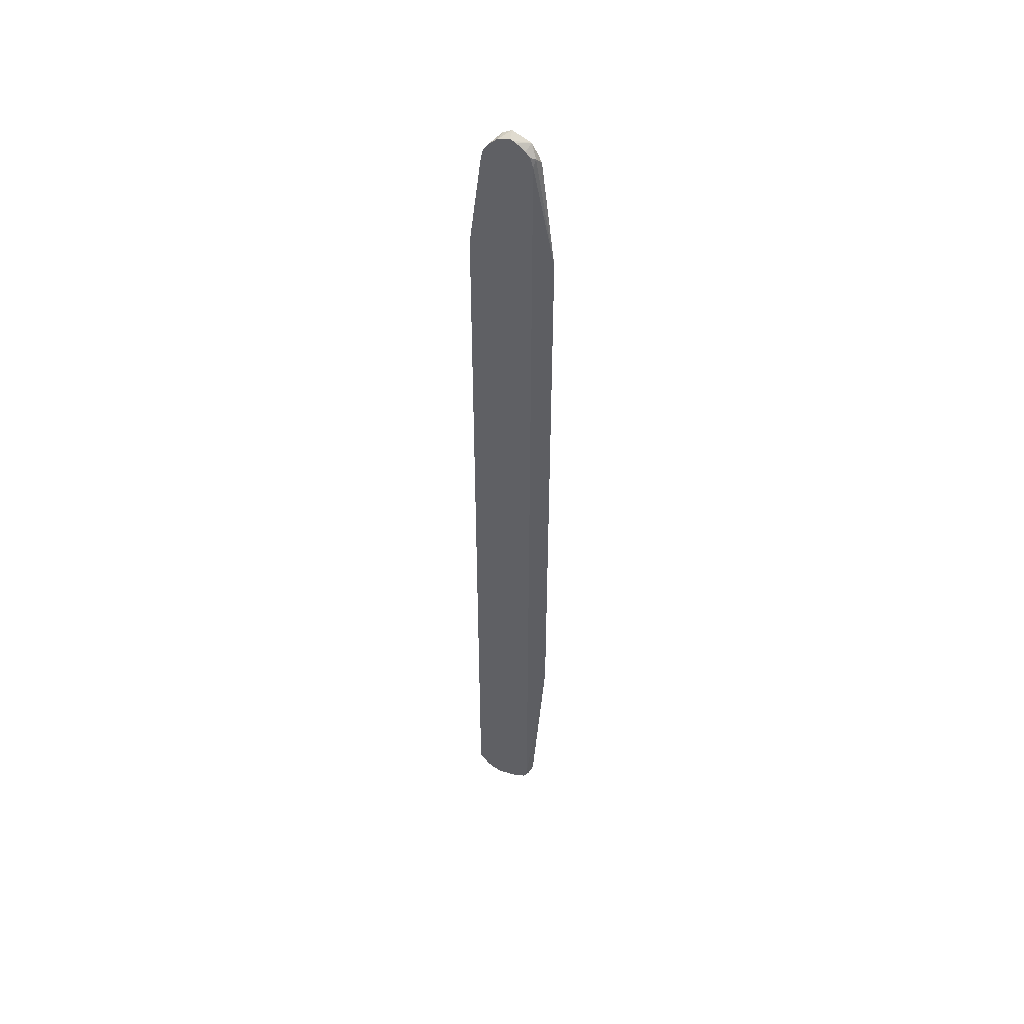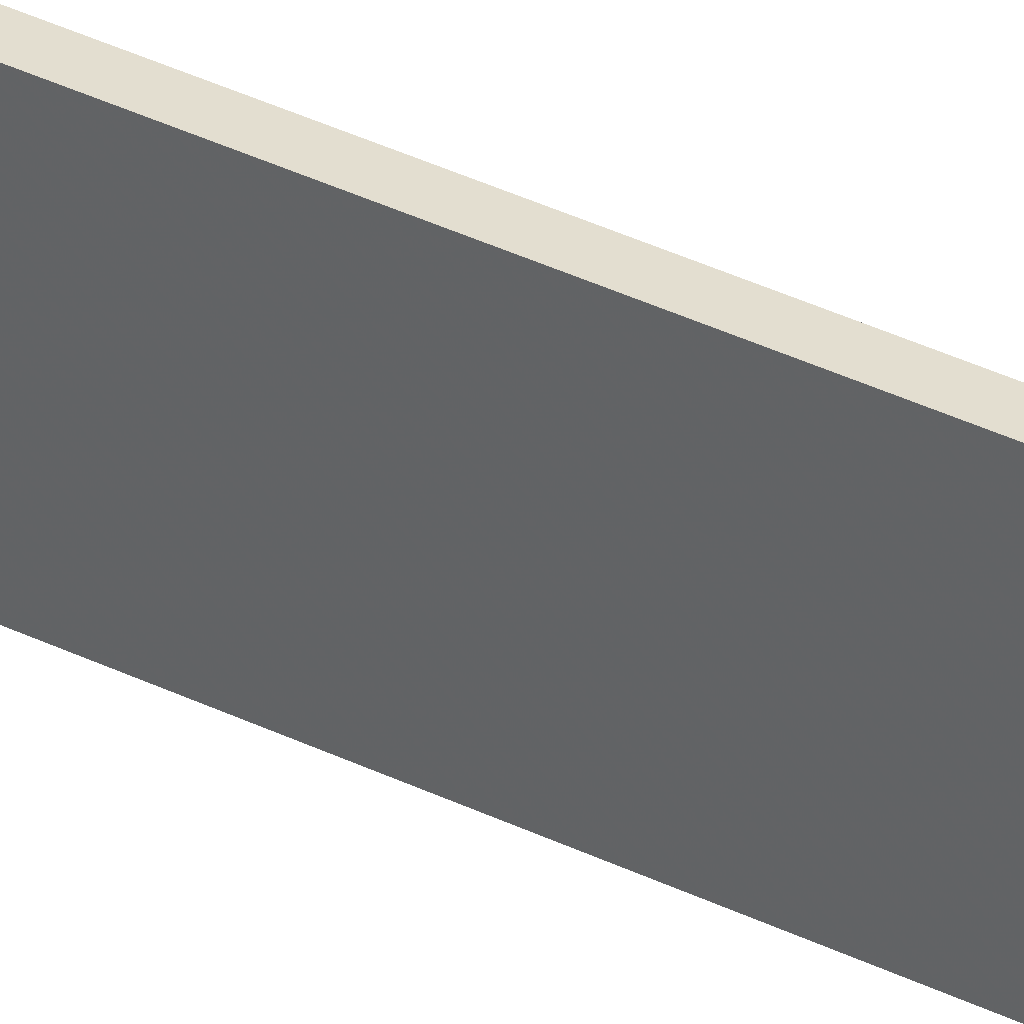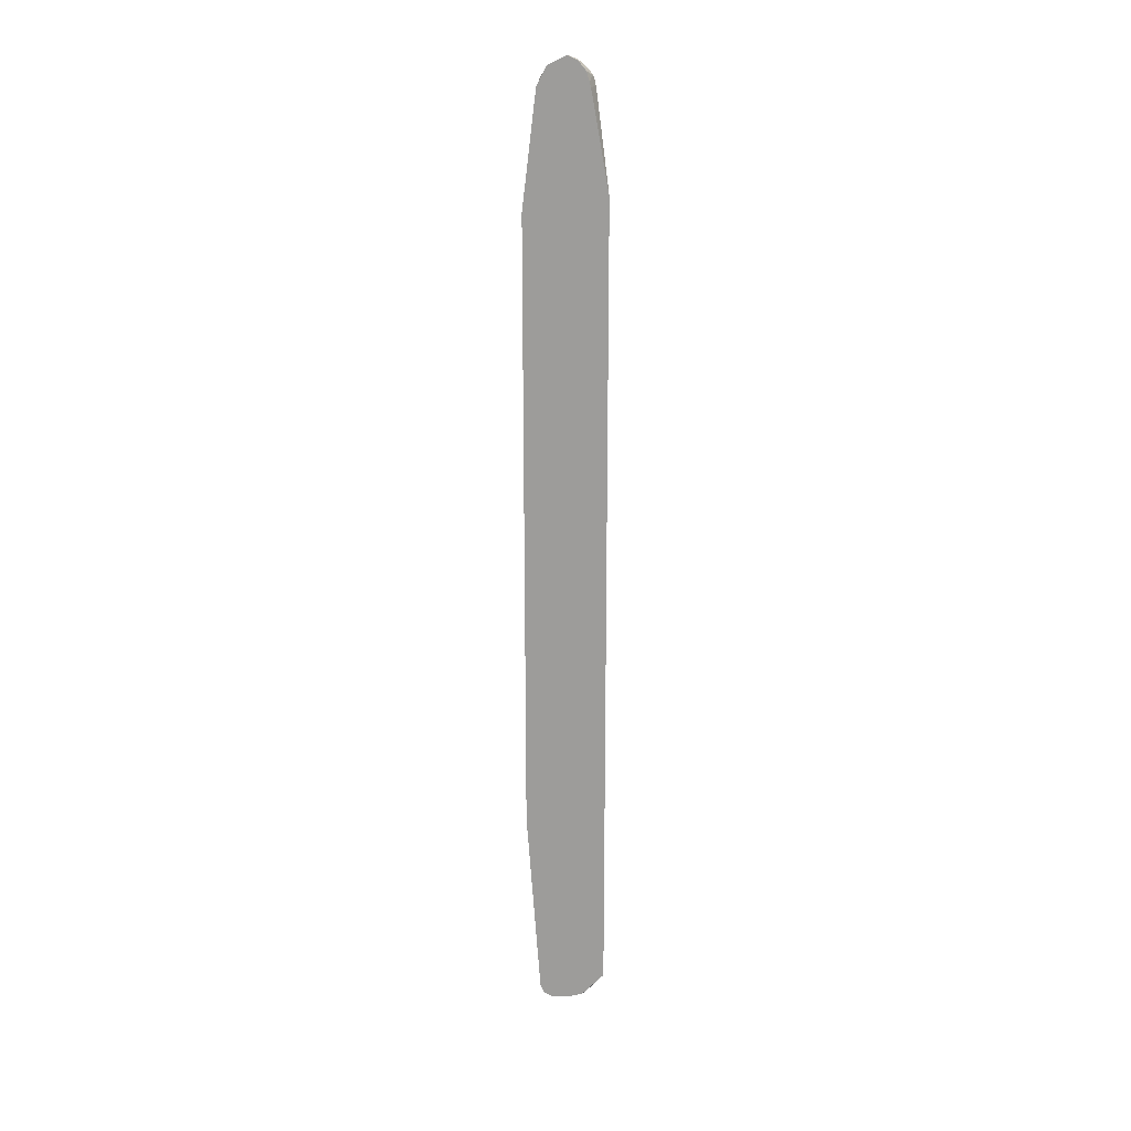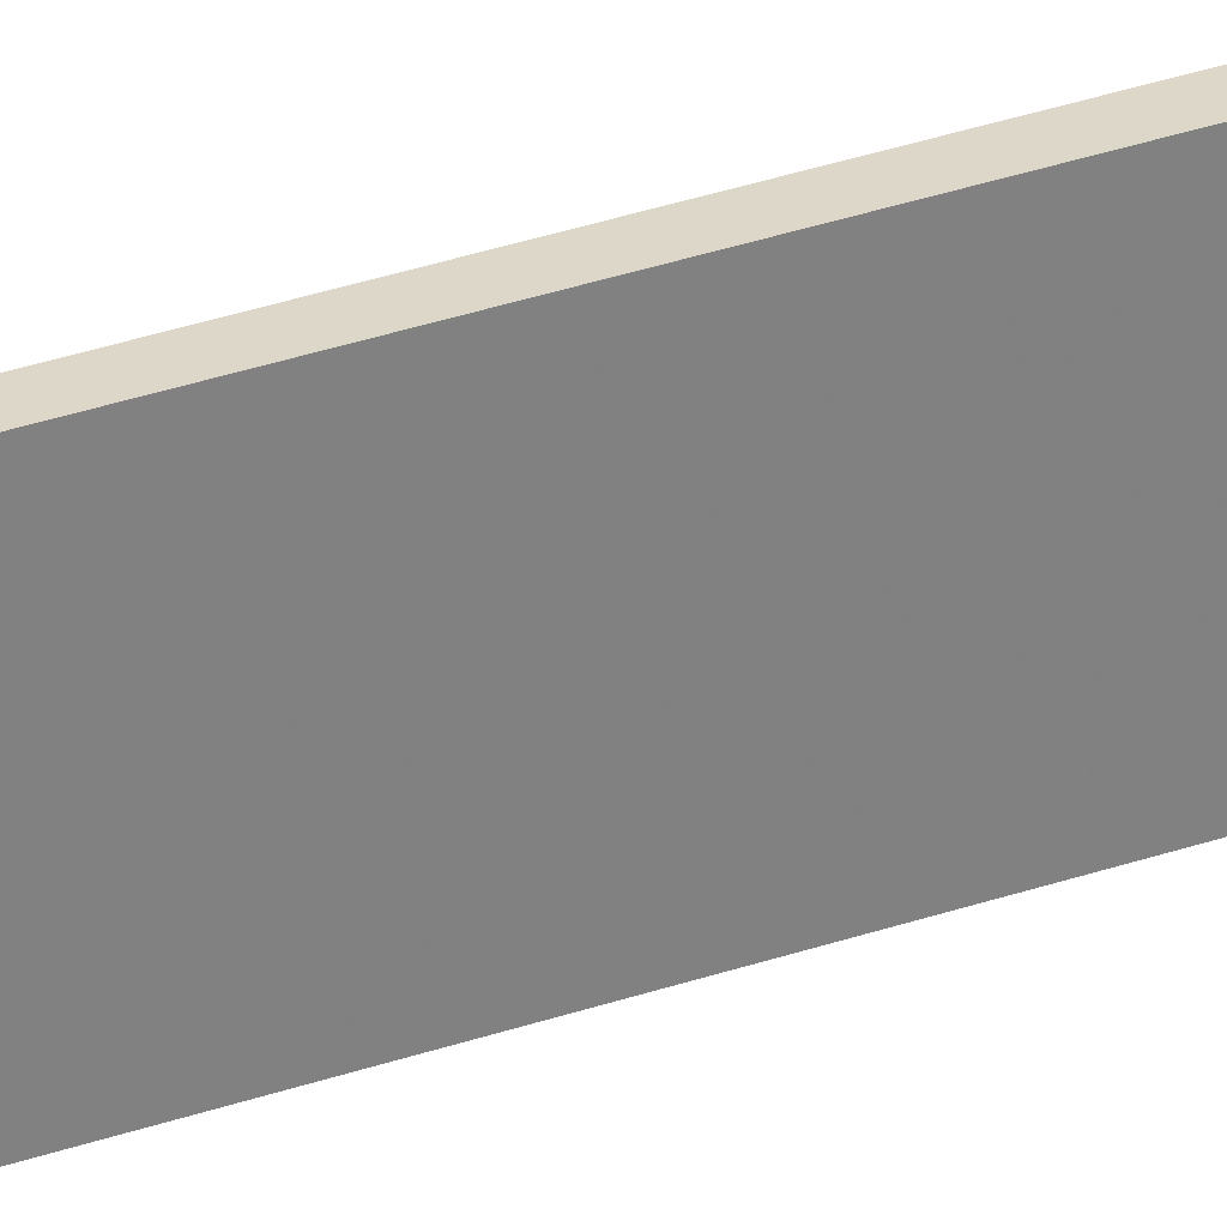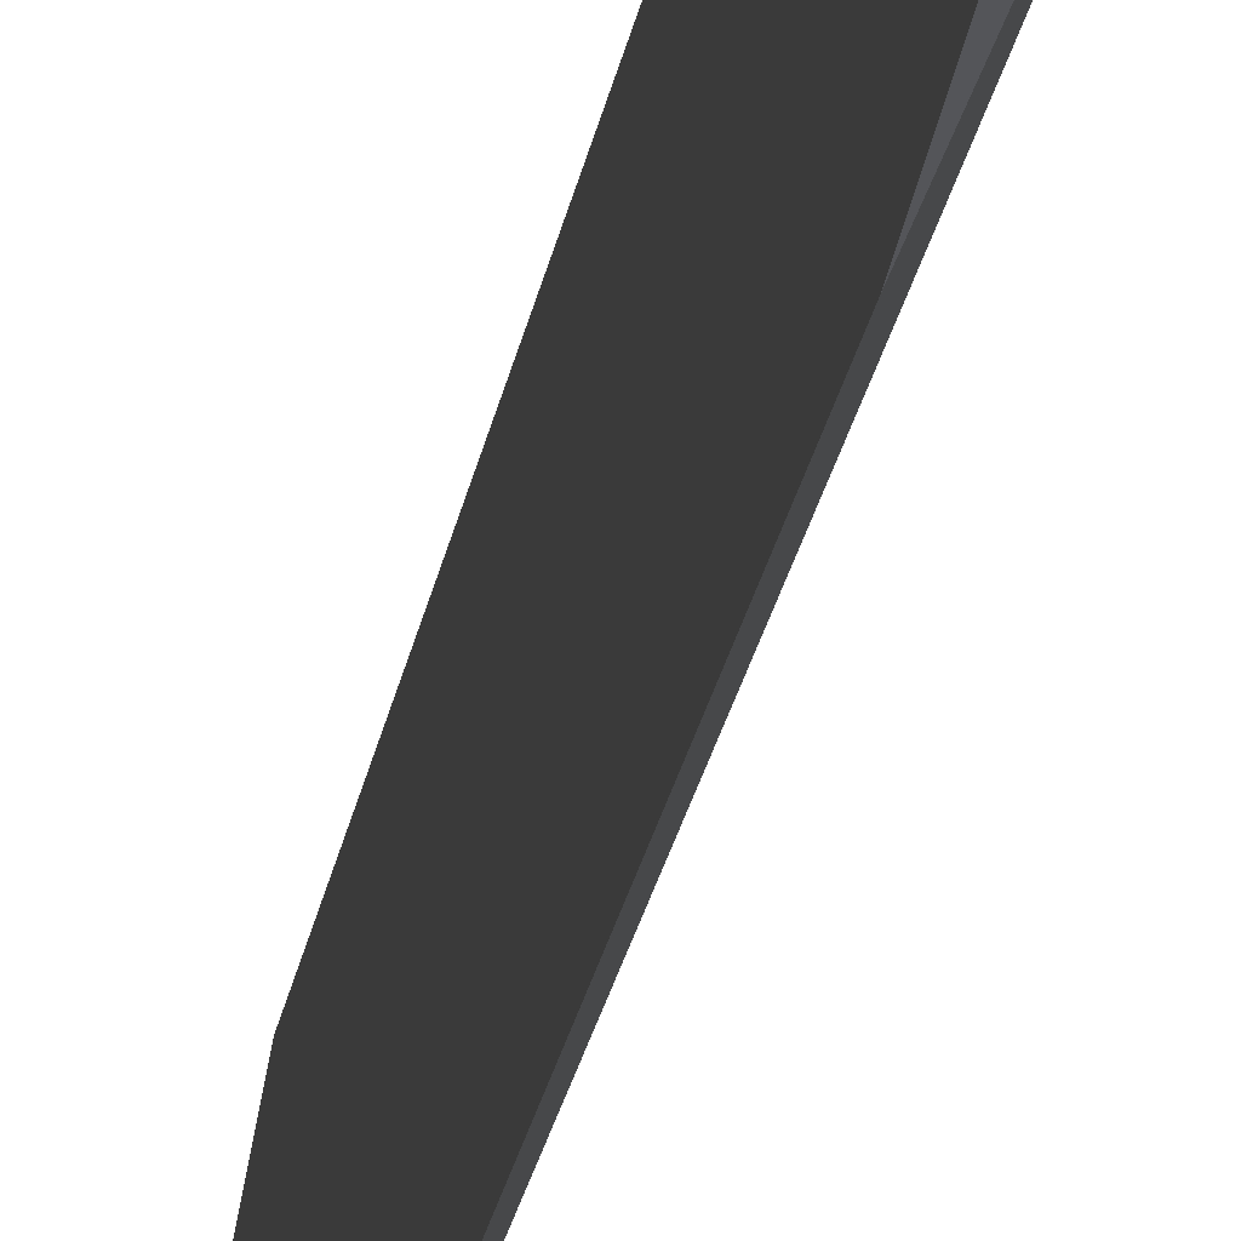
<metadata>
{"format":"obj","ext":"obj","renderer":"f3d","projection":"perspective","resolution":1024,"background":"white","views":[{"elev":46.8,"azim":109.0,"up":"+Y"},{"elev":35.8,"azim":-57.0,"up":"+Z"},{"elev":19.9,"azim":-90.5,"up":"+Y"},{"elev":30.9,"azim":-116.9,"up":"+Z"},{"elev":-13.8,"azim":-5.4,"up":"+Z"}]}
</metadata>
<code>
v 0.02772 0.2266 -0.1815
v 0.02772 0.3384 -0.1957
v 0.01648 0.2266 -0.1815
v 0.02772 -0.7134 -0.1815
v 0.02772 0.3474 -0.1979
v 0.02686 0.3492 -0.1988
v 0.01648 0.3384 -0.2013
v 0.01648 -0.7112 -0.1815
v 0.02772 -0.7297 -0.193
v 0.02772 0.3494 -0.1986
v 0.02015 0.3464 -0.2015
v 0.01648 0.3545 -0.2062
v 0.01648 0.3433 -0.2025
v 0.01648 -0.7371 -0.2071
v 0.02417 -0.7332 -0.1974
v 0.02772 -0.7344 -0.198
v 0.02772 0.3572 -0.2048
v 0.01648 0.3569 -0.2076
v 0.01813 0.3545 -0.2055
v 0.01648 -0.7373 -0.2076
v 0.02772 -0.7402 -0.209
v 0.02772 -0.7364 -0.2012
v 0.02772 0.3654 -0.2147
v 0.01648 0.3653 -0.2149
v 0.01648 -0.7414 -0.2253
v 0.02772 -0.7414 -0.214
v 0.02772 0.3678 -0.2271
v 0.01648 0.3706 -0.2257
v 0.01648 0.3705 -0.2253
v 0.01648 -0.7414 -0.2414
v 0.02772 -0.7414 -0.2301
v 0.02772 0.3662 -0.2301
v 0.01648 0.36 -0.2467
v 0.01648 -0.7413 -0.2417
v 0.02772 -0.7388 -0.2417
v 0.02772 0.3644 -0.2333
v 0.01648 0.3598 -0.247
v 0.01648 -0.7409 -0.2425
v 0.02149 -0.7359 -0.2525
v 0.02772 -0.7366 -0.2472
v 0.02772 0.356 -0.2432
v 0.02772 0.35 -0.2485
v 0.02417 0.3464 -0.2538
v 0.01648 0.349 -0.2525
v 0.01648 -0.7359 -0.2525
v 0.02772 -0.7334 -0.25
v 0.01648 -0.7259 -0.2575
v 0.02772 -0.7304 -0.2508
v 0.02772 0.3384 -0.2521
v 0.01648 0.3387 -0.2577
v 0.01648 0.2095 -0.2733
v 0.01648 -0.7252 -0.2577
v 0.02686 -0.7252 -0.2525
v 0.02772 -0.7252 -0.2521
v 0.01648 -0.4995 -0.2733
f 17 23 24
f 17 24 18
f 20 25 26
f 20 26 21
f 23 29 24
f 23 28 29
f 25 30 31
f 25 31 26
f 27 32 33
f 23 27 28
f 15 22 16
f 14 20 21
f 14 21 22
f 12 19 18
f 11 12 13
f 10 19 12
f 10 18 19
f 7 11 13
f 10 17 18
f 8 14 15
f 9 15 16
f 8 15 9
f 27 33 28
f 14 22 15
f 30 34 35
f 49 54 55
f 32 36 33
f 6 12 11
f 53 55 54
f 52 55 53
f 49 55 51
f 47 54 48
f 47 53 54
f 47 52 53
f 43 51 50
f 43 49 51
f 43 50 44
f 42 49 43
f 30 35 31
f 39 48 46
f 39 45 47
f 39 46 40
f 38 45 39
f 37 43 44
f 37 42 43
f 37 41 42
f 36 41 37
f 35 39 40
f 34 39 35
f 34 38 39
f 33 36 37
f 39 47 48
f 6 10 12
f 3 34 30
f 5 10 6
f 1 17 10
f 1 23 17
f 1 27 23
f 1 32 27
f 1 36 32
f 1 41 36
f 1 42 41
f 1 49 42
f 1 54 49
f 1 48 54
f 1 46 48
f 1 40 46
f 1 35 40
f 1 31 35
f 1 21 26
f 1 22 21
f 1 16 22
f 1 9 16
f 1 4 9
f 1 8 4
f 1 3 8
f 1 2 3
f 6 11 7
f 1 10 5
f 1 5 2
f 1 26 31
f 2 6 7
f 4 8 9
f 2 5 6
f 3 14 8
f 3 20 14
f 3 25 20
f 3 30 25
f 3 45 38
f 3 47 45
f 3 52 47
f 3 55 52
f 3 51 55
f 3 38 34
f 3 44 50
f 3 7 13
f 3 50 51
f 3 13 12
f 3 12 18
f 2 7 3
f 3 24 29
f 3 18 24
f 3 29 28
f 3 28 33
f 3 33 37
f 3 37 44

</code>
